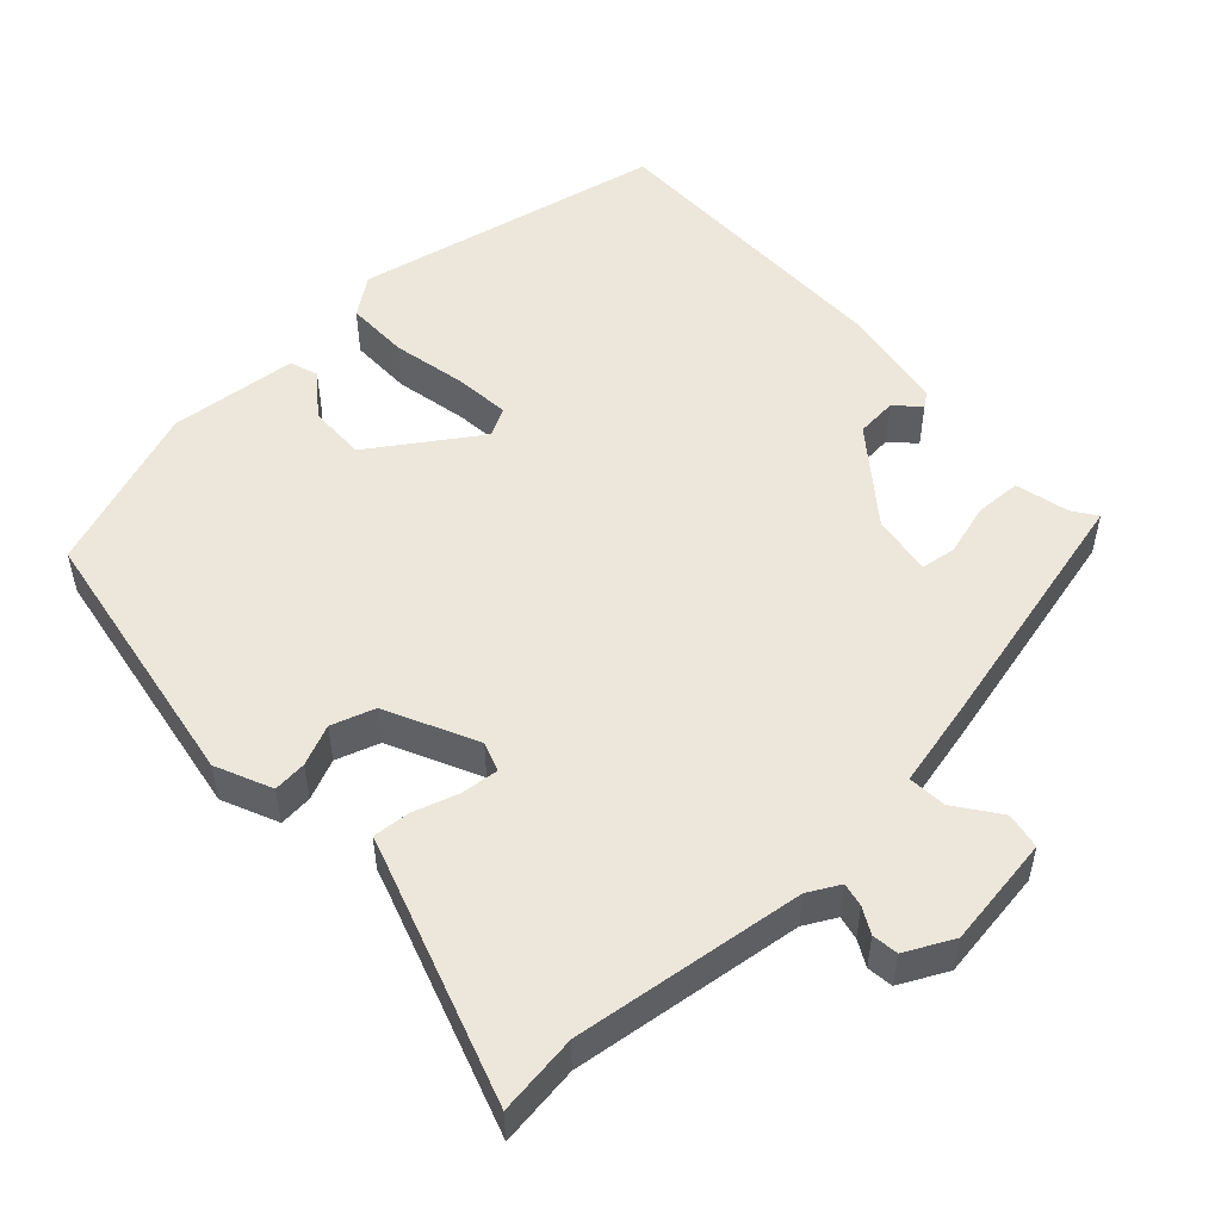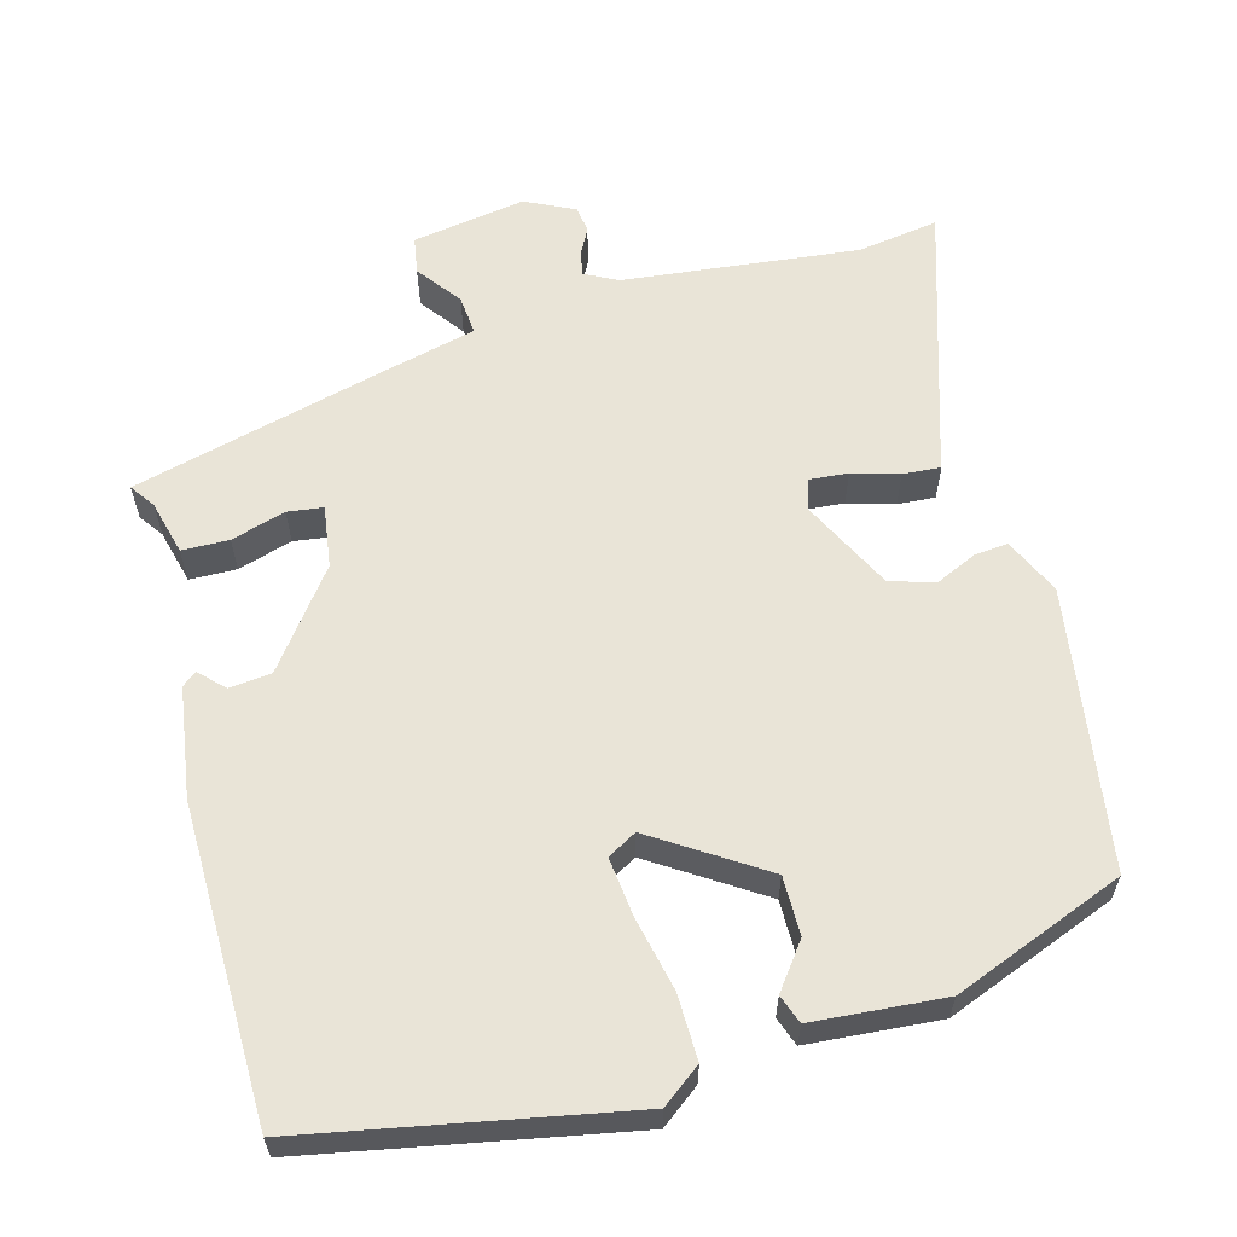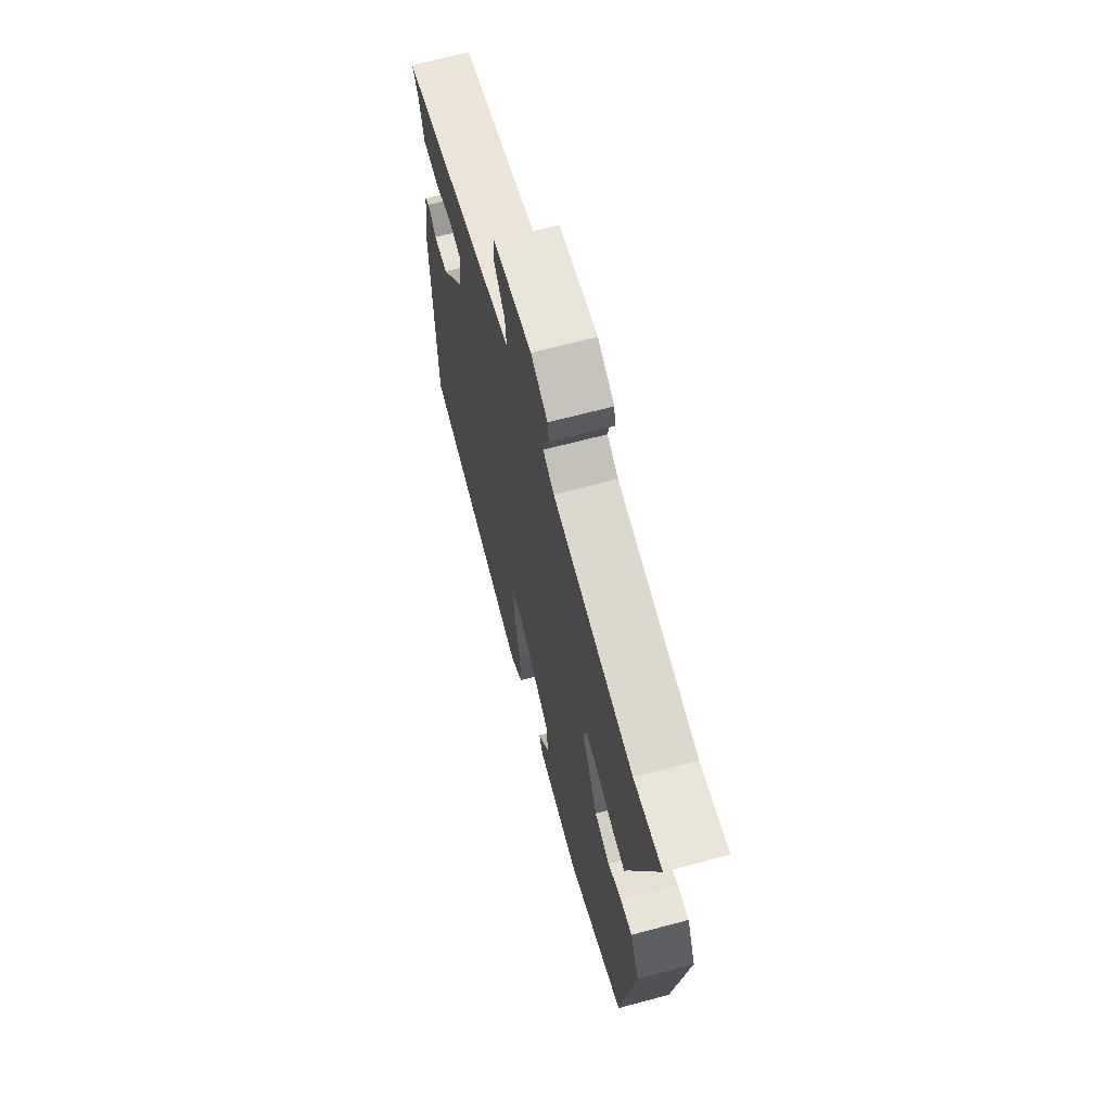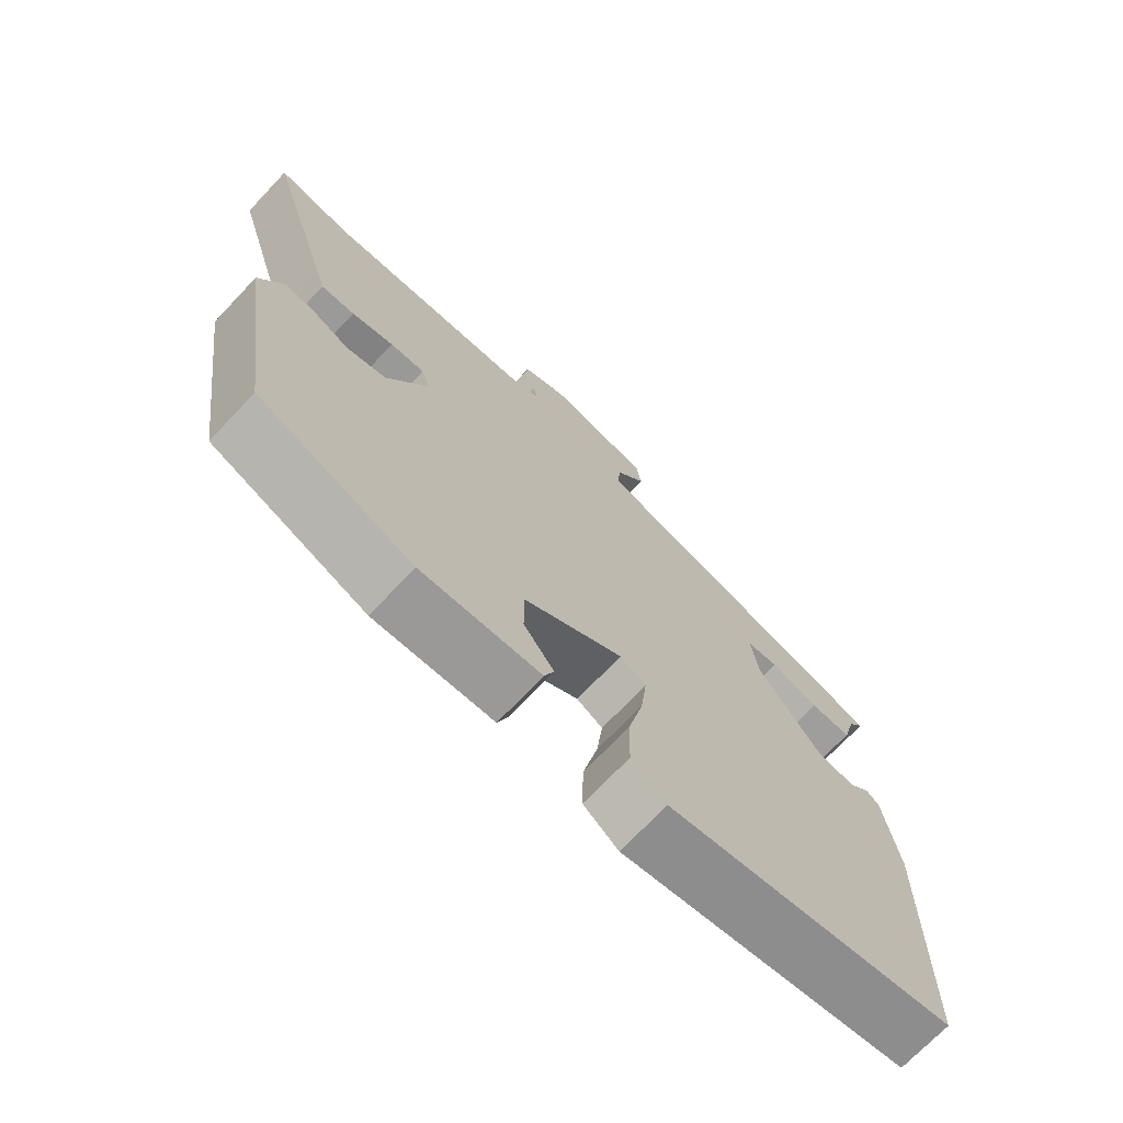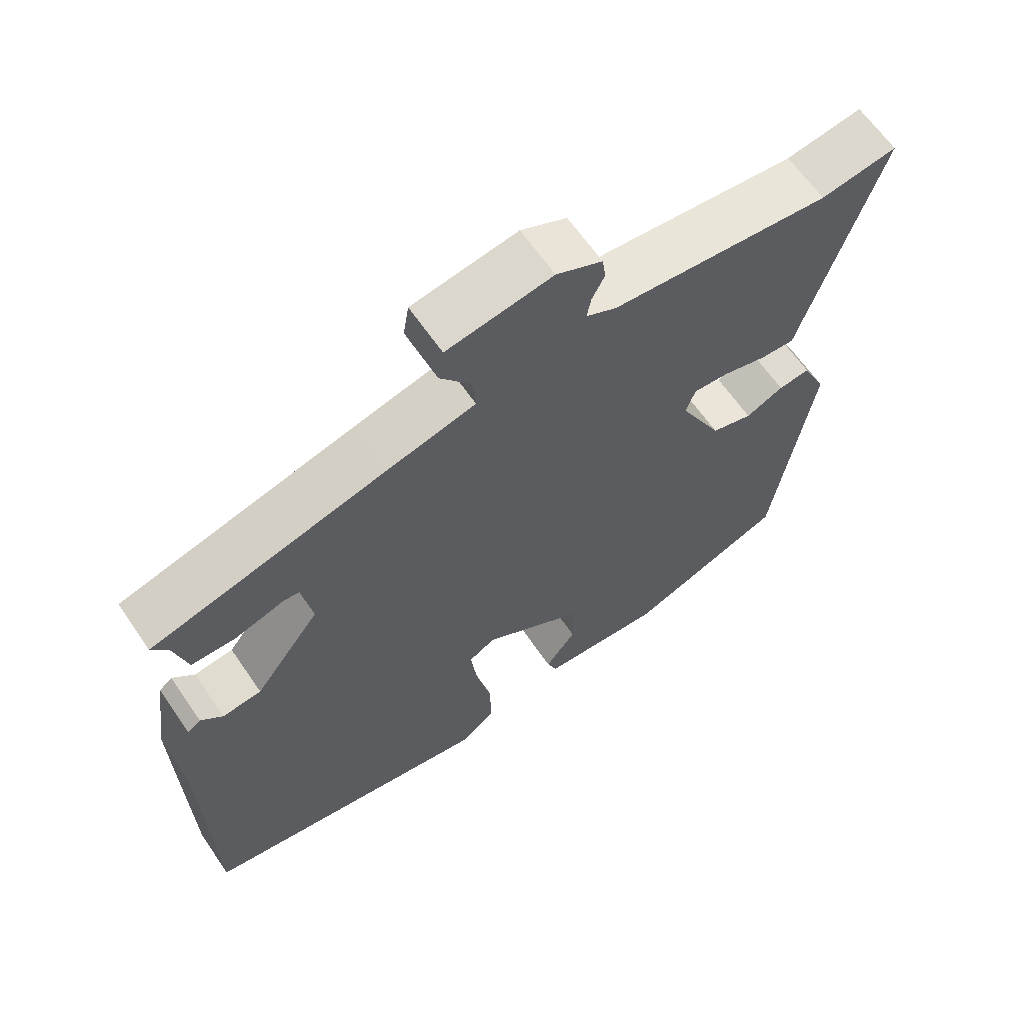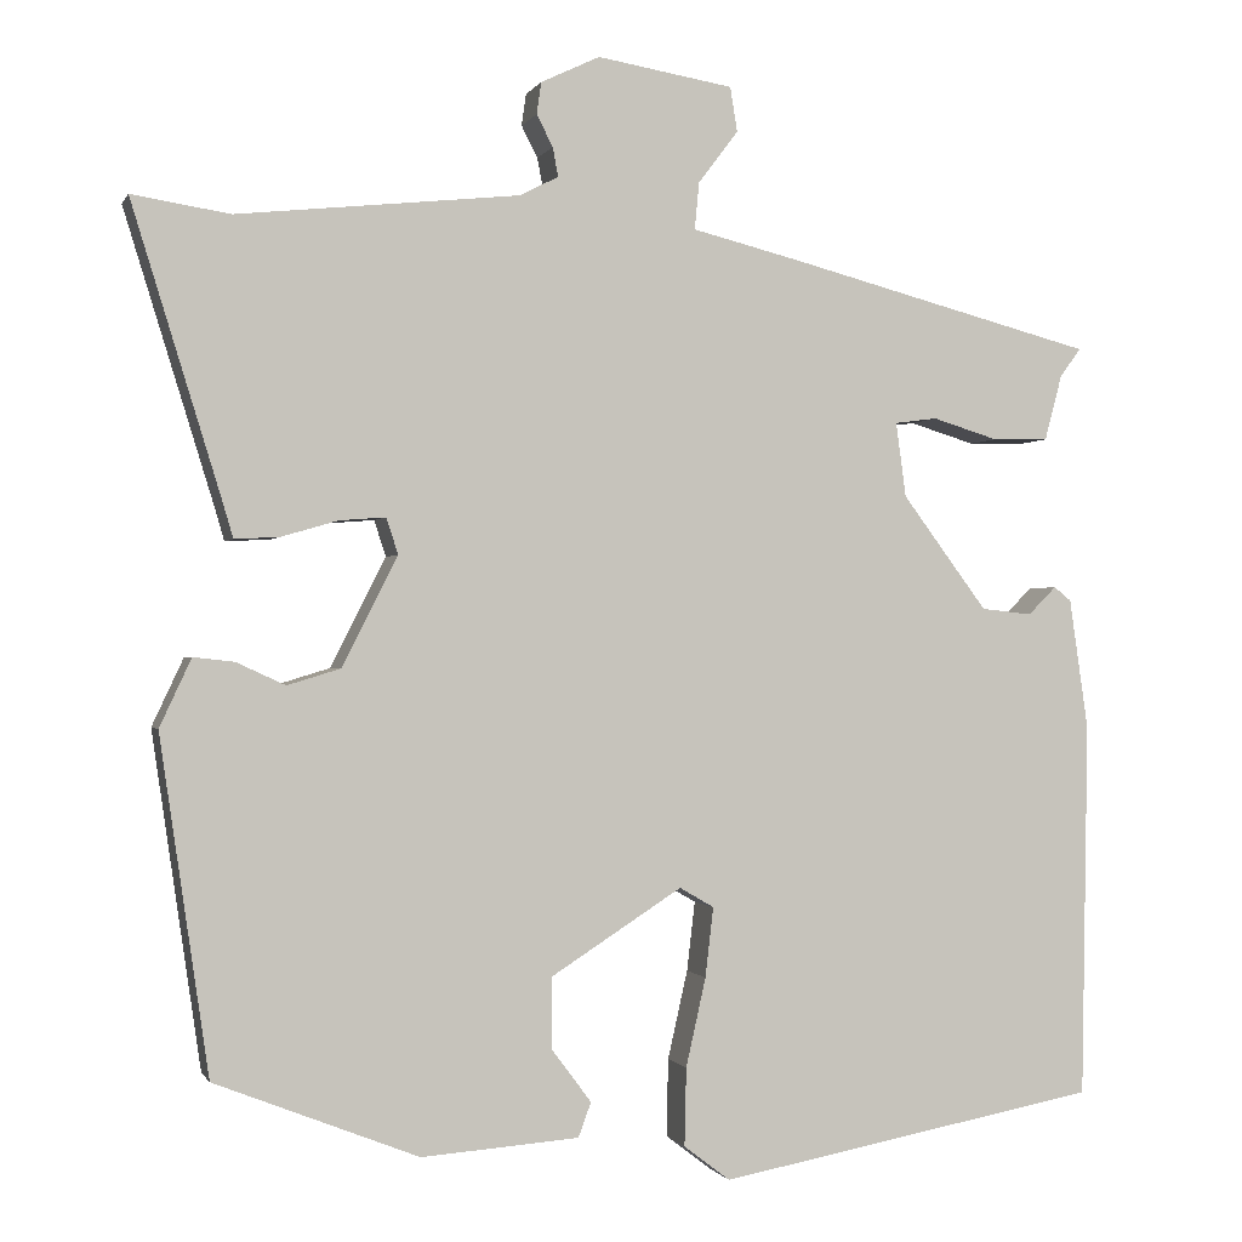
<metadata>
{"format":"obj","ext":"obj","renderer":"f3d","projection":"perspective","resolution":1024,"background":"white","views":[{"elev":51.8,"azim":-41.6,"up":"+Y"},{"elev":60.8,"azim":165.1,"up":"+Y"},{"elev":66.7,"azim":-105.0,"up":"+Z"},{"elev":-71.6,"azim":-43.5,"up":"+Z"},{"elev":63.9,"azim":145.6,"up":"+Z"},{"elev":-0.6,"azim":-15.5,"up":"+Z"}]}
</metadata>
<code>
v 0.503 0.07 0.379
v 0.48 0.07 0.347
v 0.461 0.07 0.275
v 0.399 0.07 0.274
v 0.327 0.07 0.296
v 0.28 0.07 0.29
v 0.291 0.07 0.208
v 0.385 0.07 0.082
v 0.441 0.07 0.076
v 0.472 0.07 0.107
v 0.491 0.07 0.092
v 0.512 0.07 -0.053
v 0.505 0.07 -0.468
v 0.083 0.07 -0.547
v 0.032 0.07 -0.508
v 0.034 0.07 -0.422
v 0.056 0.07 -0.324
v 0.065 0.07 -0.247
v 0.027 0.07 -0.225
v -0.118 0.07 -0.318
v -0.118 0.07 -0.396
v -0.074 0.07 -0.455
v -0.088 0.07 -0.493
v -0.262 0.07 -0.506
v -0.487 0.07 -0.417
v -0.541 0.07 -0.047
v -0.506 0.07 0.028
v -0.461 0.07 0.023
v -0.407 0.07 -0.002
v -0.348 0.07 0.016
v -0.287 0.07 0.137
v -0.3 0.07 0.177
v -0.351 0.07 0.173
v -0.413 0.07 0.155
v -0.463 0.07 0.152
v -0.475 0.07 0.193
v -0.573 0.07 0.511
v -0.465 0.07 0.494
v -0.154 0.07 0.527
v -0.111 0.07 0.549
v -0.117 0.07 0.581
v -0.135 0.07 0.616
v -0.13 0.07 0.651
v -0.065 0.07 0.682
v 0.085 0.07 0.657
v 0.093 0.07 0.608
v 0.049 0.07 0.55
v 0.044 0.07 0.498
v 0.168 0.07 0.467
v 0.503 0 0.379
v 0.48 0 0.347
v 0.461 0 0.275
v 0.399 0 0.274
v 0.327 0 0.296
v 0.28 0 0.29
v 0.291 0 0.208
v 0.385 0 0.082
v 0.441 0 0.076
v 0.472 0 0.107
v 0.491 0 0.092
v 0.512 0 -0.053
v 0.505 0 -0.468
v 0.083 0 -0.547
v 0.032 0 -0.508
v 0.034 0 -0.422
v 0.056 0 -0.324
v 0.065 0 -0.247
v 0.027 0 -0.225
v -0.118 0 -0.318
v -0.118 0 -0.396
v -0.074 0 -0.455
v -0.088 0 -0.493
v -0.262 0 -0.506
v -0.487 0 -0.417
v -0.541 0 -0.047
v -0.506 0 0.028
v -0.461 0 0.023
v -0.407 0 -0.002
v -0.348 0 0.016
v -0.287 0 0.137
v -0.3 0 0.177
v -0.351 0 0.173
v -0.413 0 0.155
v -0.463 0 0.152
v -0.475 0 0.193
v -0.573 0 0.511
v -0.465 0 0.494
v -0.154 0 0.527
v -0.111 0 0.549
v -0.117 0 0.581
v -0.135 0 0.616
v -0.13 0 0.651
v -0.065 0 0.682
v 0.085 0 0.657
v 0.093 0 0.608
v 0.049 0 0.55
v 0.044 0 0.498
v 0.168 0 0.467
f 48 49 1 2
f 45 46 47
f 44 45 47
f 43 44 47
f 42 43 47
f 41 42 47
f 40 41 47 48
f 3 4 5
f 2 3 5
f 48 2 5
f 40 48 5
f 39 40 5
f 36 37 38
f 36 38 39
f 35 36 39
f 34 35 39
f 33 34 39
f 32 33 39
f 31 32 39
f 27 28 29
f 26 27 29
f 25 26 29
f 24 25 29
f 23 24 29
f 23 29 30
f 21 22 23
f 21 23 30 31
f 15 16 17
f 14 15 17
f 13 14 17
f 12 13 17
f 11 12 17
f 10 11 17
f 9 10 17
f 8 9 17 18
f 7 8 18 19
f 39 5 6
f 7 19 20
f 6 7 20
f 39 6 20
f 20 21 31 39
f 51 50 98 97
f 96 95 94
f 96 94 93
f 96 93 92
f 96 92 91
f 96 91 90
f 97 96 90 89
f 54 53 52
f 54 52 51
f 54 51 97
f 54 97 89
f 54 89 88
f 87 86 85
f 88 87 85
f 88 85 84
f 88 84 83
f 88 83 82
f 88 82 81
f 88 81 80
f 78 77 76
f 78 76 75
f 78 75 74
f 78 74 73
f 78 73 72
f 79 78 72
f 72 71 70
f 80 79 72 70
f 66 65 64
f 66 64 63
f 66 63 62
f 66 62 61
f 66 61 60
f 66 60 59
f 66 59 58
f 67 66 58 57
f 68 67 57 56
f 55 54 88
f 69 68 56
f 69 56 55
f 69 55 88
f 88 80 70 69
f 1 50 51 2
f 2 51 52 3
f 3 52 53 4
f 4 53 54 5
f 5 54 55 6
f 6 55 56 7
f 7 56 57 8
f 8 57 58 9
f 9 58 59 10
f 10 59 60 11
f 11 60 61 12
f 12 61 62 13
f 13 62 63 14
f 14 63 64 15
f 15 64 65 16
f 16 65 66 17
f 17 66 67 18
f 18 67 68 19
f 19 68 69 20
f 20 69 70 21
f 21 70 71 22
f 22 71 72 23
f 23 72 73 24
f 24 73 74 25
f 25 74 75 26
f 26 75 76 27
f 27 76 77 28
f 28 77 78 29
f 29 78 79 30
f 30 79 80 31
f 31 80 81 32
f 32 81 82 33
f 33 82 83 34
f 34 83 84 35
f 35 84 85 36
f 36 85 86 37
f 37 86 87 38
f 38 87 88 39
f 39 88 89 40
f 40 89 90 41
f 41 90 91 42
f 42 91 92 43
f 43 92 93 44
f 44 93 94 45
f 45 94 95 46
f 46 95 96 47
f 47 96 97 48
f 48 97 98 49
f 49 98 50 1

</code>
